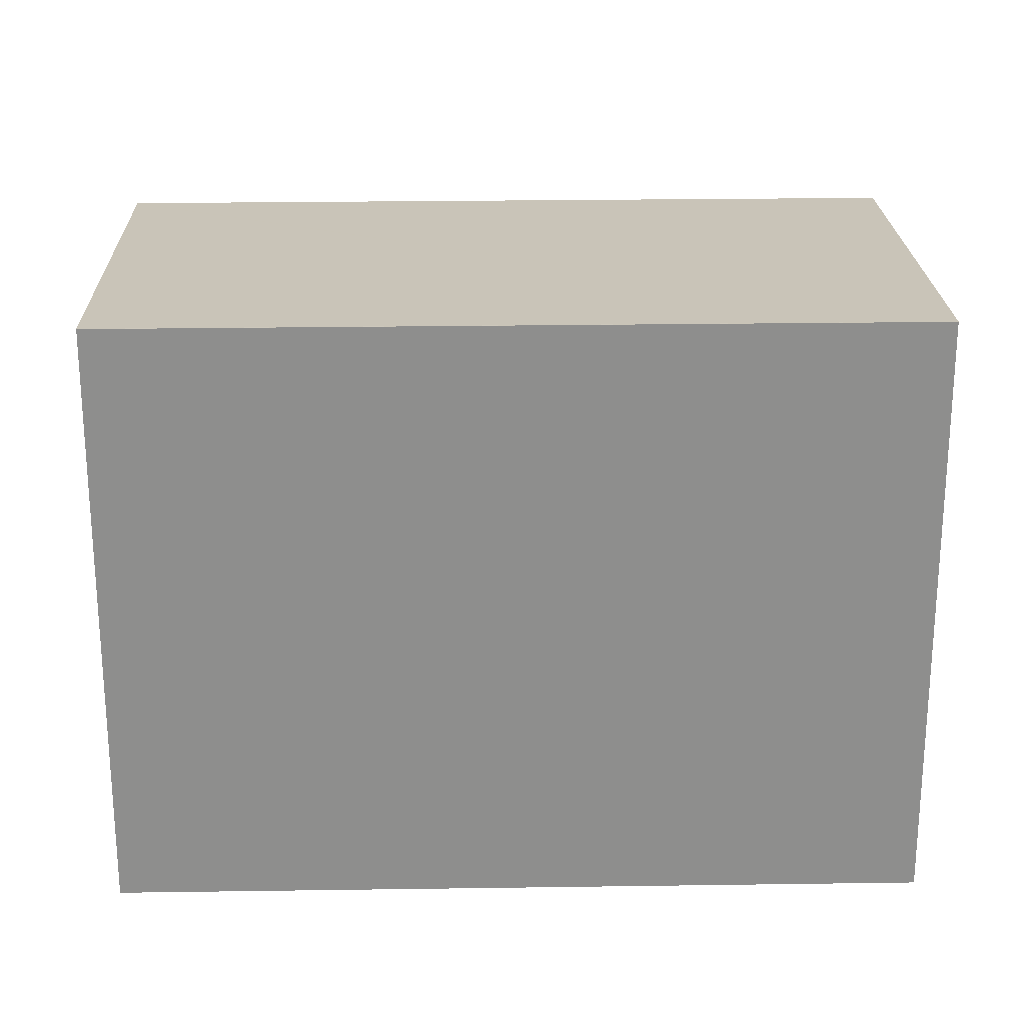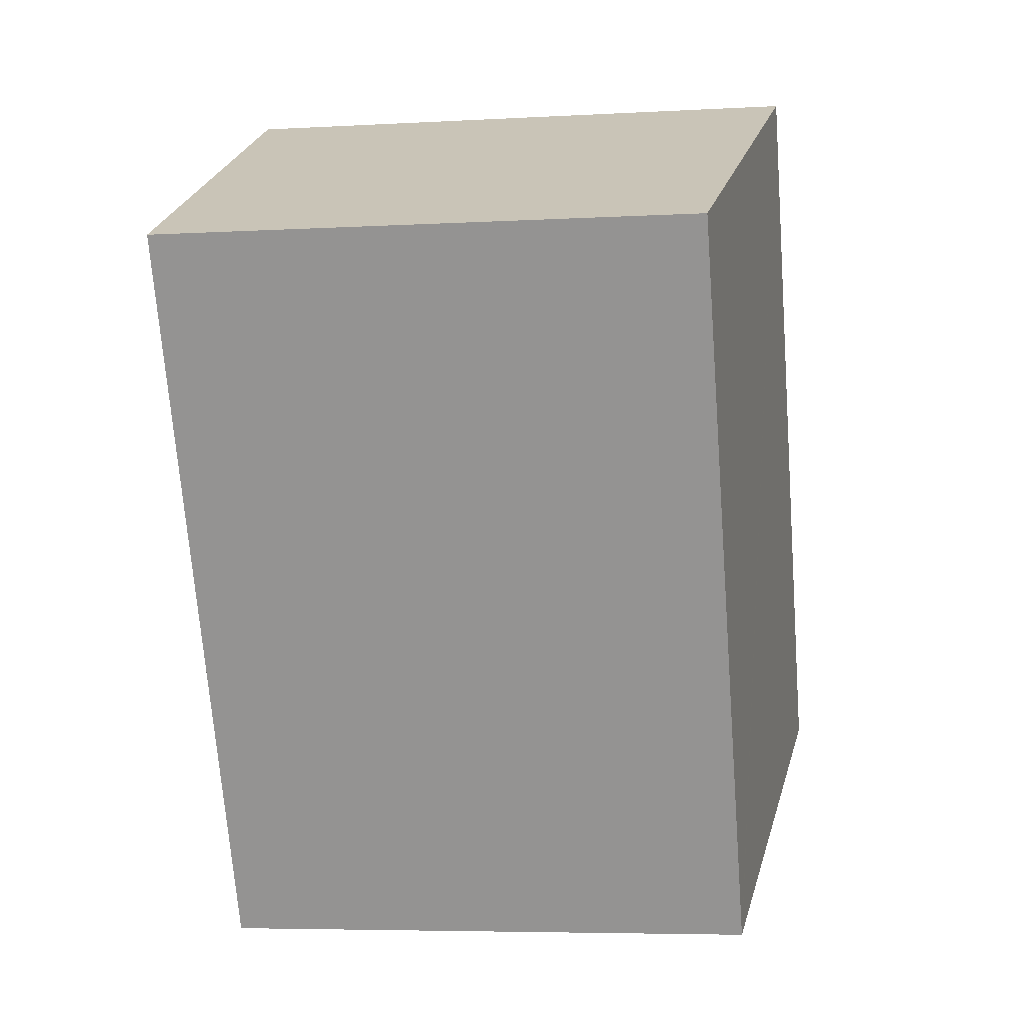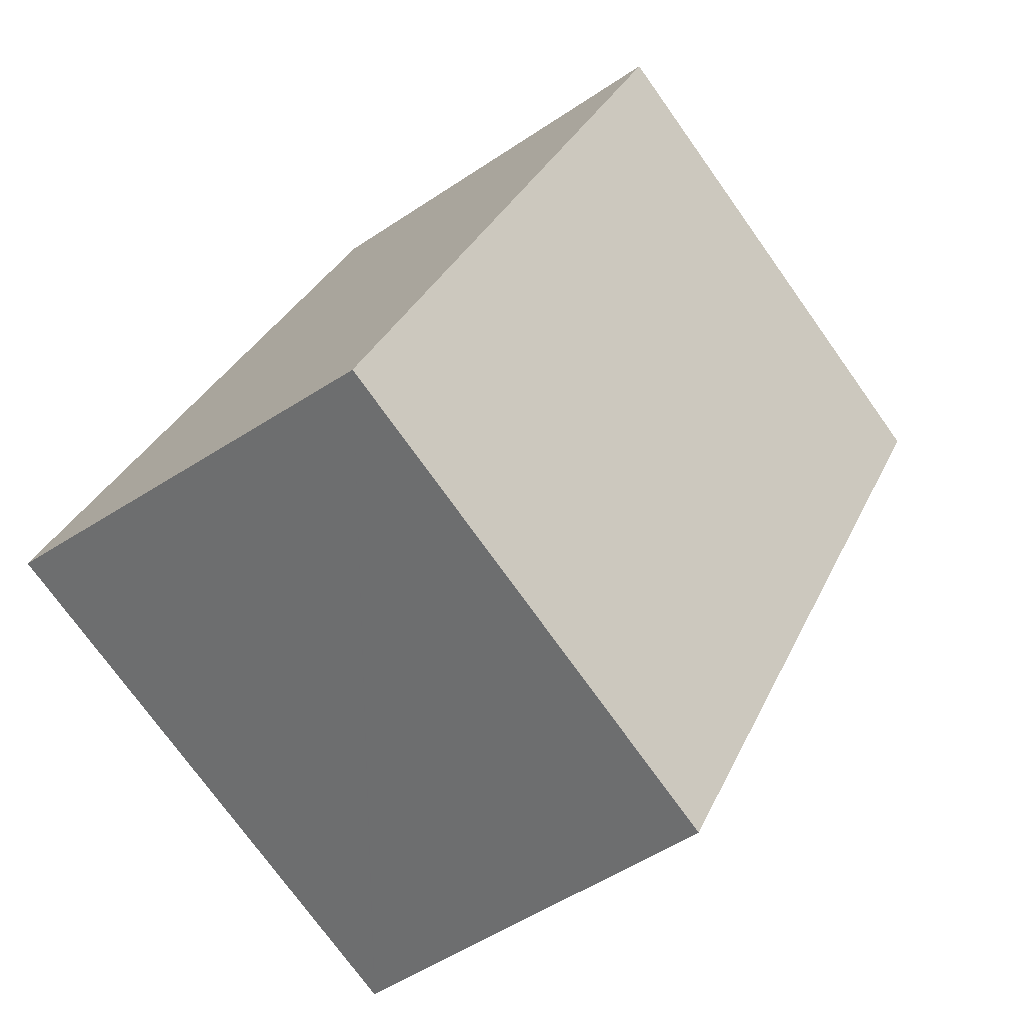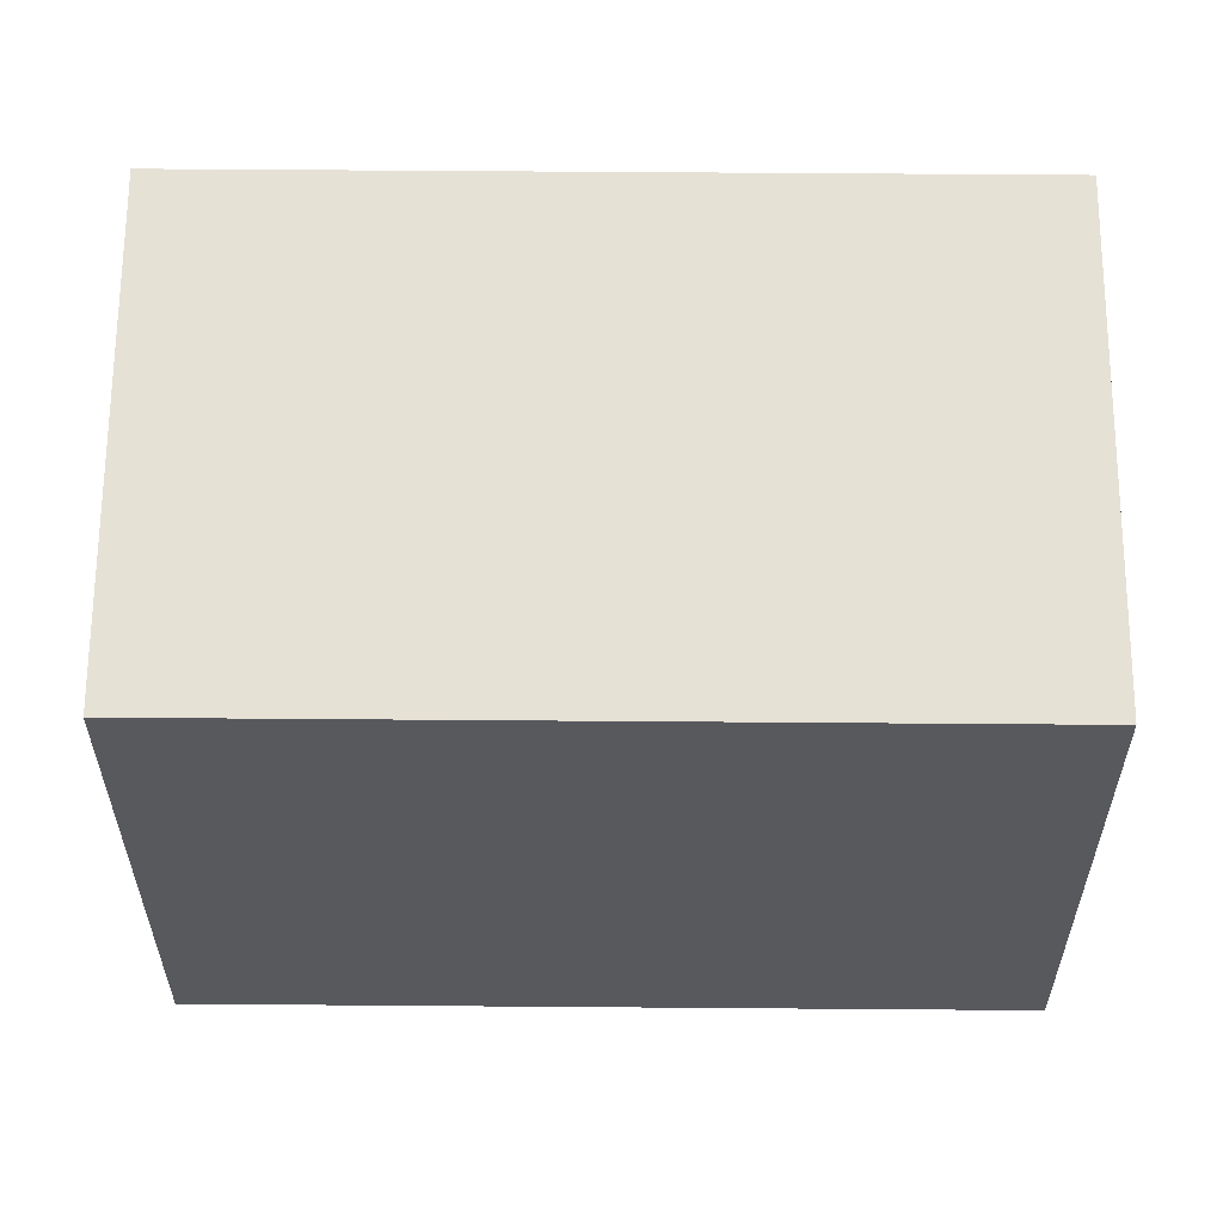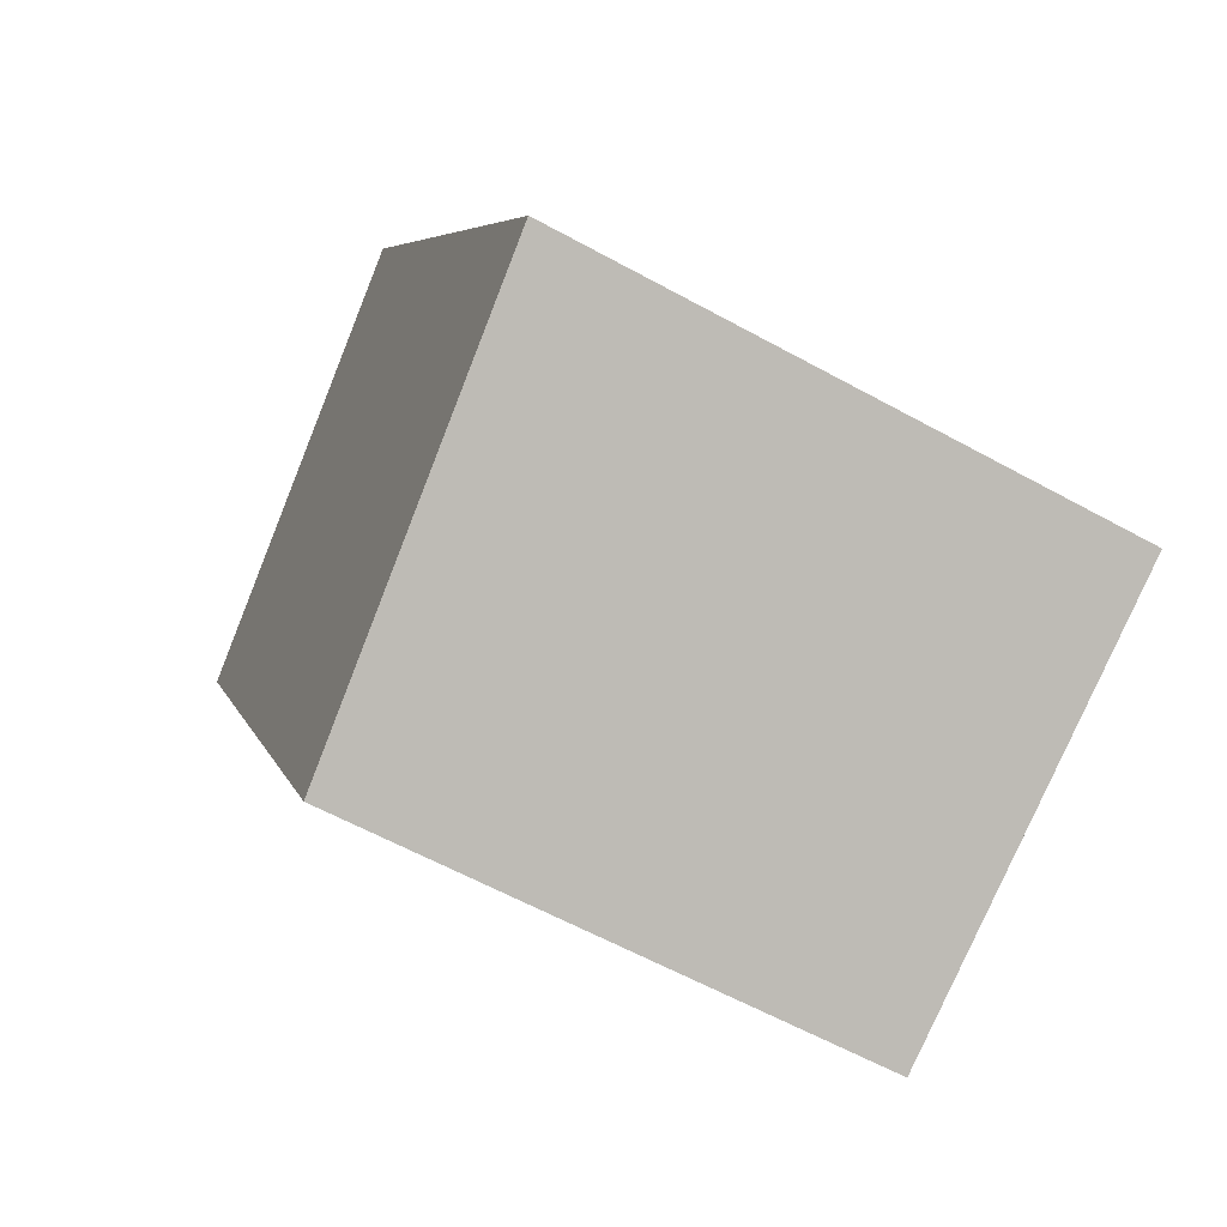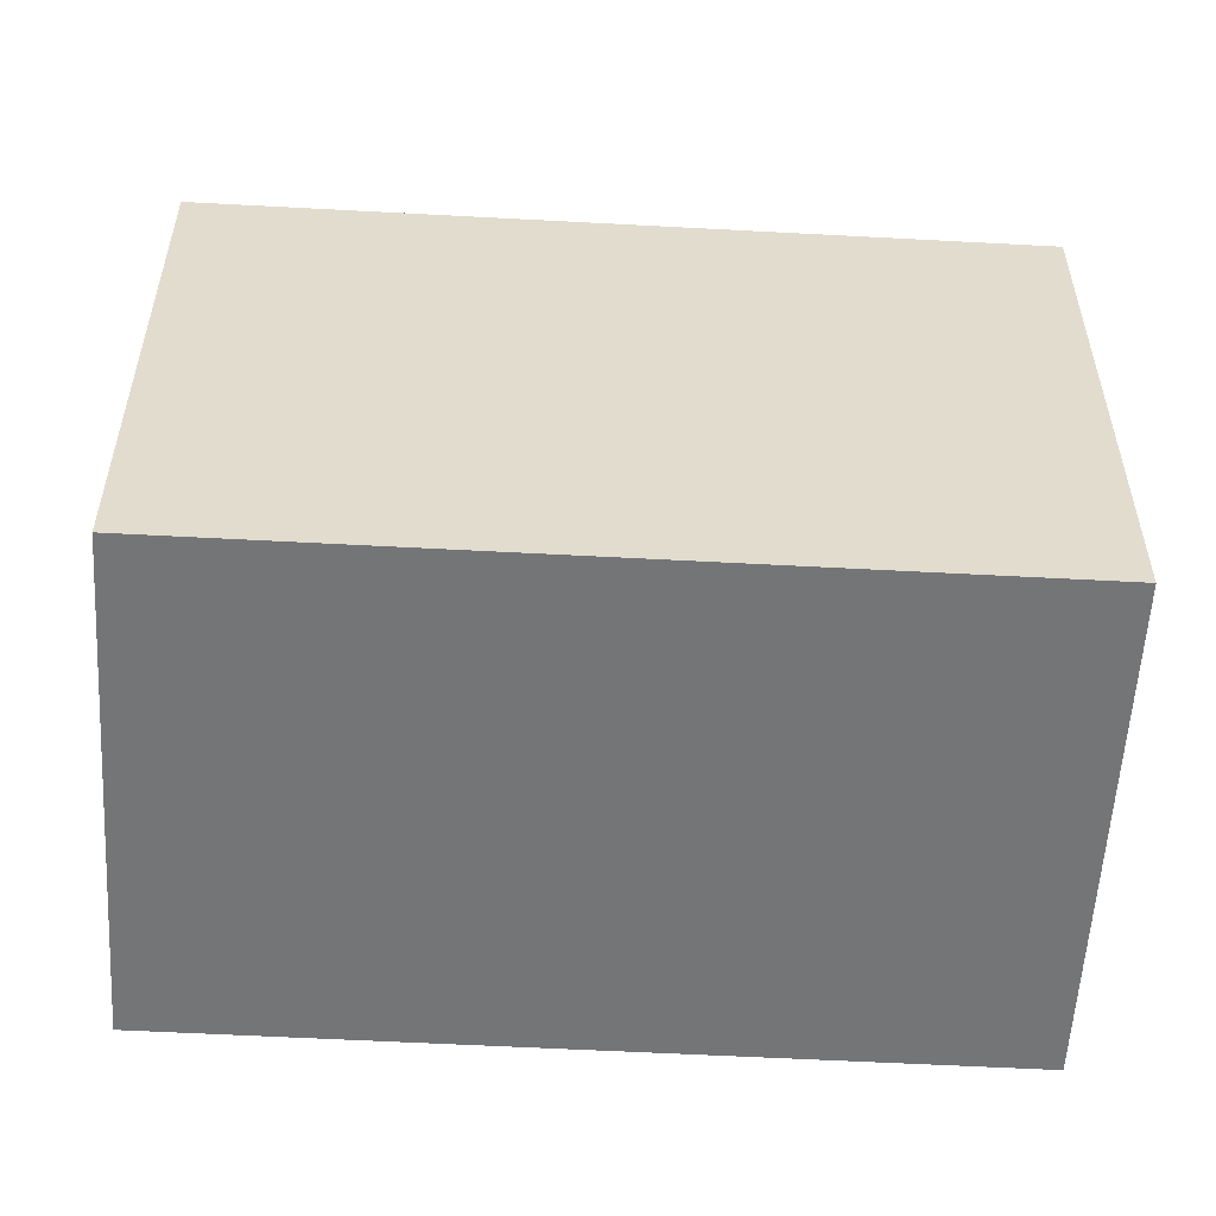
<metadata>
{"format":"obj","ext":"obj","renderer":"f3d","projection":"perspective","resolution":1024,"background":"white","views":[{"elev":25.2,"azim":-64.3,"up":"+Y"},{"elev":-5.8,"azim":99.7,"up":"+Z"},{"elev":-74.2,"azim":35.5,"up":"+Z"},{"elev":60.0,"azim":117.5,"up":"+Y"},{"elev":-60.5,"azim":-119.4,"up":"+Z"},{"elev":-56.5,"azim":113.8,"up":"+Y"}]}
</metadata>
<code>
v  9.085 15.08 17.75
v  10.86 14 -5.578
v  0.017 15.08 -0.009
v  10.9 14 -5.603
v  19.93 14 12.19
v  19.97 14 12.17
v  0 15.08 9.234e-16
v  9.064 15.08 17.76
v  19.97 -7.451e-16 12.17
v  10.9 3.431e-16 -5.603
v  0.017 5.511e-19 -0.009
v  0 0 0
v  10.86 3.416e-16 -5.578
v  9.064 -1.088e-15 17.76
v  9.085 -1.087e-15 17.75
v  19.93 -7.465e-16 12.19
g defaultobject
f 1 2 3
f 2 1 4
f 4 1 5
f 4 5 6
f 1 3 7
f 7 8 1
f 9 4 6
f 4 9 10
f 10 2 4
f 2 10 3
f 3 10 7
f 7 10 11
f 7 11 12
f 11 10 13
f 12 8 7
f 8 12 14
f 14 1 8
f 1 14 5
f 5 14 6
f 6 14 15
f 6 15 16
f 6 16 9
f 11 14 12
f 14 11 13
f 14 13 10
f 14 10 15
f 15 10 16
f 16 10 9

</code>
